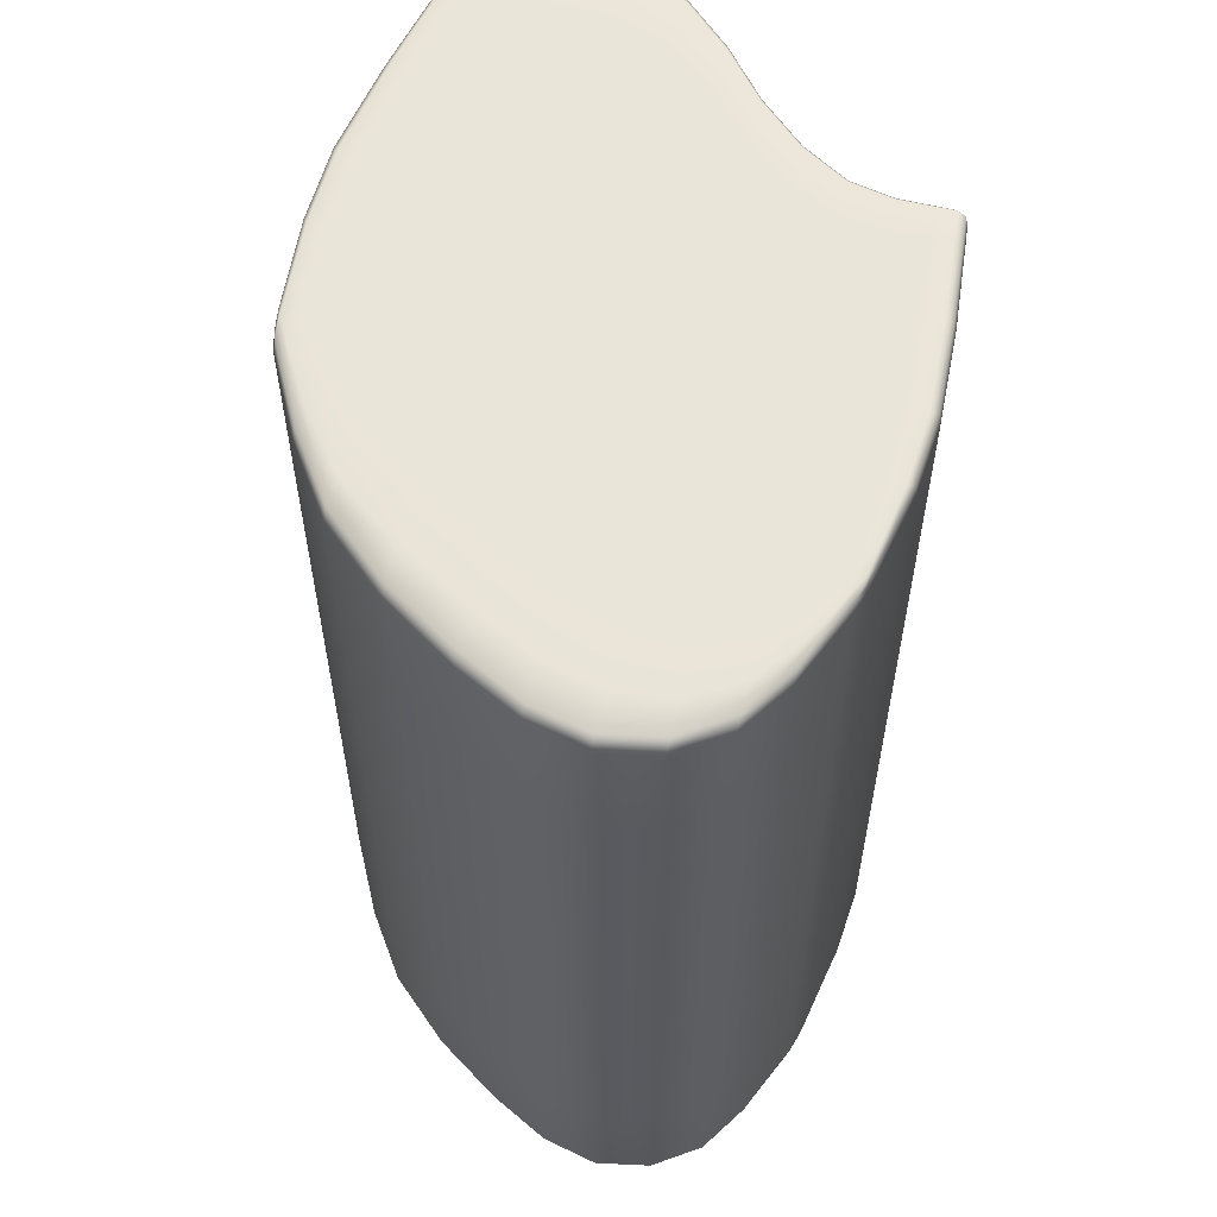
<metadata>
{"format":"obj","ext":"obj","renderer":"f3d","projection":"perspective","resolution":1024,"background":"white","views":[{"elev":58.0,"azim":18.1,"up":"+Y"}]}
</metadata>
<code>
v -2.416 0.1895 0.8896
v 2.626 0.1895 1.776
v -2.416 8.68 0.8896
v 2.626 8.68 1.776
v -2.409 8.68 -3.181
v 2.442 8.68 -1.932
v -2.409 0.1895 -3.181
v 2.442 0.1895 -1.932
v -1.412 8.71 2.346
v -1.467 8.71 -3.613
v -1.467 0.1535 -3.613
v -1.412 0.1535 2.346
v -0.05744 8.71 3.223
v -0.3794 8.71 -3.498
v -0.3794 0.1535 -3.498
v -0.05744 0.1535 3.223
v 1.108 8.71 3.567
v 0.5488 8.71 -2.597
v 0.5488 0.1535 -2.597
v 1.108 0.1535 3.567
v 2.059 8.71 3.106
v 1.461 8.71 -1.97
v 1.461 0.1535 -1.97
v 2.059 0.1535 3.106
v -2.652 8.71 -0.9893
v -2.652 0.1535 -0.9893
v -1.495 0.1074 -0.3131
v -0.2125 0.1074 -0.0208
v 0.8773 0.1074 0.4893
v 1.813 0.1074 0.5736
v 2.749 0.1535 0.08312
v 2.749 8.71 0.08312
v 1.813 8.749 0.5736
v 0.8773 8.749 0.4893
v -0.2125 8.749 -0.0208
v -1.495 8.749 -0.3131
v -2.419 7.483 -3.187
v -2.67 7.483 -1.001
v -2.419 7.483 0.9226
v -1.409 7.483 2.437
v -0.052 7.483 3.337
v 1.116 7.483 3.677
v 2.067 7.483 3.195
v 2.631 7.483 1.794
v 2.772 7.483 0.06898
v 2.459 7.483 -1.944
v 1.459 7.483 -1.988
v 0.5465 7.483 -2.618
v -0.3805 7.483 -3.522
v -1.467 7.483 -3.636
v -2.23 8.71 -3.287
v -2.229 7.483 -3.304
v -2.23 0.1535 -3.287
v -2.421 0.1074 -0.8362
v -2.227 0.1535 1.229
v -2.218 7.483 1.301
v -2.227 8.71 1.229
v -2.421 8.749 -0.8362
v 2.209 8.71 -1.928
v 2.207 7.483 -1.943
v 2.209 0.1535 -1.928
v 2.517 0.1074 0.2254
v 2.504 0.1535 2.149
v 2.502 7.483 2.216
v 2.504 8.71 2.149
v 2.517 8.749 0.2254
v -2.229 1.426 -3.304
v -2.419 1.426 -3.187
v -2.67 1.426 -1.001
v -2.419 1.426 0.9226
v -2.218 1.426 1.301
v -1.409 1.426 2.437
v -0.052 1.426 3.337
v 1.116 1.426 3.677
v 2.067 1.426 3.195
v 2.502 1.426 2.216
v 2.631 1.426 1.794
v 2.772 1.426 0.06898
v 2.459 1.426 -1.944
v 2.207 1.426 -1.943
v 1.459 1.426 -1.988
v 0.5465 1.426 -2.618
v -0.3805 1.426 -3.522
v -1.467 1.426 -3.636
v -2.512 8.71 0.3569
v -2.528 7.483 0.3362
v -2.528 1.426 0.3362
v -2.512 0.1535 0.3569
v -2.304 0.1074 0.6221
v -1.443 0.1074 1.571
v -0.1039 0.1074 2.252
v 1.043 0.1074 2.636
v 1.989 0.1074 2.339
v 2.523 0.1074 1.577
v 2.686 0.1535 1.291
v 2.702 1.426 1.262
v 2.702 7.483 1.262
v 2.686 8.71 1.291
v 2.523 8.749 1.577
v 1.989 8.749 2.339
v 1.043 8.749 2.636
v -0.1039 8.749 2.252
v -1.443 8.749 1.571
v -2.304 8.749 0.6221
v -2.466 8.71 -2.82
v -2.481 7.483 -2.816
v -2.481 1.426 -2.816
v -2.466 0.1535 -2.82
v -2.269 0.1074 -2.878
v -1.474 0.1074 -3.059
v -0.3518 0.1074 -2.923
v 0.6046 0.1074 -2.091
v 1.521 0.1074 -1.552
v 2.266 0.1074 -1.57
v 2.515 0.1535 -1.605
v 2.539 1.426 -1.609
v 2.539 7.483 -1.609
v 2.515 8.71 -1.605
v 2.266 8.749 -1.57
v 1.521 8.749 -1.552
v 0.6046 8.749 -2.091
v -0.3518 8.749 -2.923
v -1.474 8.749 -3.059
v -2.269 8.749 -2.878
v 1.116 4.458 3.677
v 1.638 1.426 3.533
v 2.067 4.458 3.195
v 2.342 1.426 2.692
v 2.502 4.458 2.216
v 2.664 1.426 1.584
v 2.702 4.458 1.262
v 2.631 4.458 1.794
v 2.772 4.458 0.06898
v 2.665 1.426 -0.8364
v 2.539 4.458 -1.609
v 1.459 4.458 -1.988
v 2.207 4.458 -1.943
v 1.879 1.426 -1.923
v 0.5465 4.458 -2.618
v 1.008 1.426 -2.232
v -0.3805 4.458 -3.522
v 0.09755 1.426 -3.109
v -1.467 4.458 -3.636
v -0.9289 1.426 -3.674
v -2.229 4.458 -3.304
v -2.373 1.426 -3.226
v -2.419 4.458 -3.187
v -1.914 8.71 -3.457
v -1.913 7.483 -3.477
v -1.913 1.426 -3.477
v -1.939 0.1074 -2.974
v -2.034 0.1074 -0.5796
v -1.956 0.1074 1.067
v -1.905 0.1535 1.744
v -1.899 1.426 1.824
v -1.899 7.483 1.824
v -1.905 8.71 1.744
v -1.956 8.749 1.067
v -2.034 8.749 -0.5796
v -1.939 8.749 -2.974
v 2.385 8.71 -1.939
v 2.459 8.594 -1.944
v 2.382 7.483 -1.953
v 2.459 4.458 -1.944
v 2.382 1.426 -1.953
v 2.679 0.1074 0.1255
v 2.44 0.1074 -1.595
v 2.641 0.1535 -0.8286
v 2.637 0.1074 1.376
v 2.65 0.1535 1.617
v 2.593 0.1535 1.9
v 2.588 7.483 1.961
v 2.588 1.426 1.961
v 2.593 8.71 1.9
v 2.637 8.749 1.376
v 2.679 8.749 0.1255
v 2.44 8.749 -1.595
v -2.229 0.2921 -3.304
v -2.375 0.1535 -3.21
v -2.419 0.2921 -3.187
v -2.67 0.2921 -1.001
v -2.481 0.2921 -2.816
v -2.419 0.2921 0.9226
v -2.528 0.2921 0.3362
v -2.218 0.2921 1.301
v -1.409 0.2921 2.437
v -0.052 0.2921 3.337
v 1.116 0.2921 3.677
v 2.067 0.2921 3.195
v 2.502 0.2921 2.216
v 2.631 0.2921 1.794
v 2.702 0.2921 1.262
v 2.772 0.2921 0.06898
v 2.539 0.2921 -1.609
v 2.207 0.2921 -1.943
v 2.459 0.2921 -1.944
v 2.385 0.1535 -1.939
v 1.459 0.2921 -1.988
v 1.881 0.1535 -1.907
v 0.5465 0.2921 -2.618
v 1.01 0.1535 -2.213
v -0.3805 0.2921 -3.522
v 0.09937 0.1535 -3.087
v -1.467 0.2921 -3.636
v -0.9285 0.1535 -3.65
v -1.914 0.1535 -3.457
v -2.622 7.483 -0.2294
v -2.605 8.71 -0.212
v -2.622 1.426 -0.2294
v -2.605 0.1535 -0.212
v -2.381 0.1074 0.01105
v -1.473 0.1074 0.7913
v -0.1506 0.1074 1.274
v 0.9771 0.1074 1.698
v 1.92 0.1074 1.568
v 2.542 0.1074 1.002
v 2.741 0.1535 0.7845
v 2.761 1.426 0.7628
v 2.761 7.483 0.7628
v 2.741 8.71 0.7845
v 2.542 8.749 1.002
v 1.92 8.749 1.568
v 0.9771 8.749 1.698
v -0.1506 8.749 1.274
v -1.473 8.749 0.7913
v -2.381 8.749 0.01105
v -2.439 7.483 -3.133
v -2.425 8.71 -3.141
v -2.439 1.426 -3.133
v -2.425 0.1535 -3.141
v -2.235 0.1074 -3.236
v -1.468 0.1074 -3.543
v -0.3759 0.1074 -3.427
v 0.5558 0.1074 -2.534
v 1.469 0.1074 -1.918
v 2.216 0.1074 -1.883
v 2.466 0.1535 -1.902
v 2.491 1.426 -1.904
v 2.491 7.483 -1.904
v 2.466 8.71 -1.902
v 2.216 8.749 -1.883
v 1.469 8.749 -1.918
v 0.5558 8.749 -2.534
v -0.3759 8.749 -3.427
v -1.468 8.749 -3.543
v -2.235 8.749 -3.236
v -2.364 7.483 1.061
v -2.218 8.594 1.301
v -2.374 8.71 0.994
v -2.419 8.594 0.9226
v -2.254 8.749 1.016
v -2.463 8.749 0.4189
v -2.452 8.71 0.7233
v -2.375 8.71 -3.21
v -2.229 8.594 -3.304
v -2.373 7.483 -3.226
v -2.419 8.594 -3.187
v -2.463 0.1074 0.4189
v -2.254 0.1074 1.016
v -2.374 0.1535 0.994
v -2.452 0.1535 0.7233
v 2.664 7.483 1.584
v 2.702 8.594 1.262
v 2.65 8.71 1.617
v 2.631 8.594 1.794
v -2.467 7.483 0.7006
v -2.528 8.594 0.3362
v -0.7549 8.71 2.842
v -0.07377 8.749 2.881
v -0.788 8.749 1.954
v -1.423 8.749 2.073
v -1.467 8.594 -3.636
v -0.9285 8.71 -3.65
v -0.3805 8.594 -3.522
v -0.9289 7.483 -3.674
v -1.423 0.1074 2.073
v -0.788 0.1074 1.954
v -0.07377 0.1074 2.881
v -0.7549 0.1535 2.842
v -1.409 8.594 2.437
v -0.751 7.483 2.946
v -0.052 8.594 3.337
v 0.5546 8.71 3.481
v 1.085 8.749 3.24
v 0.4983 8.749 2.504
v 0.09937 8.71 -3.087
v 0.5465 8.594 -2.618
v 0.09755 7.483 -3.109
v 0.4983 0.1074 2.504
v 1.085 0.1074 3.24
v 0.5546 0.1535 3.481
v 0.5612 7.483 3.596
v 1.116 8.594 3.677
v 1.629 8.71 3.433
v 2.034 8.749 2.836
v 1.553 8.749 2.574
v 1.01 8.71 -2.213
v 1.459 8.594 -1.988
v 1.008 7.483 -2.232
v 1.553 0.1074 2.574
v 2.034 0.1074 2.836
v 1.629 0.1535 3.433
v 1.638 7.483 3.533
v 2.067 8.594 3.195
v 2.338 8.71 2.614
v 2.511 8.749 1.948
v 2.31 8.749 1.953
v 1.881 8.71 -1.907
v 2.207 8.594 -1.943
v 1.879 7.483 -1.923
v 2.31 0.1074 1.953
v 2.511 0.1074 1.948
v 2.338 0.1535 2.614
v 2.342 7.483 2.692
v 2.502 8.594 2.216
v -2.59 7.483 -1.984
v -2.67 8.594 -1.001
v -2.573 8.71 -1.981
v -2.481 8.594 -2.816
v -2.42 0.1074 -2.834
v -2.357 0.1074 -1.938
v -2.598 0.1074 -0.9536
v -2.573 0.1535 -1.981
v -0.8589 0.1074 -0.166
v -1.489 0.1074 -1.789
v -0.9177 0.1074 -3.069
v -0.2885 0.1074 -1.604
v 0.3588 0.1074 0.24
v 0.1431 0.1074 -2.539
v 0.7324 0.1074 -0.9281
v 1.365 0.1074 0.6
v 1.07 0.1074 -1.751
v 1.658 0.1074 -0.5943
v 2.212 0.1074 0.4117
v 1.939 0.1074 -1.524
v 2.395 0.1074 -0.7496
v 2.772 8.594 0.06898
v 2.665 7.483 -0.8364
v 2.539 8.594 -1.609
v 2.641 8.71 -0.8286
v 2.212 8.749 0.4117
v 2.395 8.749 -0.7496
v 1.939 8.749 -1.524
v 1.658 8.749 -0.5943
v 1.365 8.749 0.6
v 1.07 8.749 -1.751
v 0.7324 8.749 -0.9281
v 0.3588 8.749 0.24
v 0.1431 8.749 -2.539
v -0.2885 8.749 -1.604
v -0.8589 8.749 -0.166
v -0.9177 8.749 -3.069
v -1.489 8.749 -1.789
v -2.598 8.749 -0.9536
v -2.357 8.749 -1.938
v -2.42 8.749 -2.834
v -2.59 1.426 -1.984
v -2.67 4.458 -1.001
v -2.481 4.458 -2.816
v -2.467 1.426 0.7006
v -2.419 4.458 0.9226
v -2.528 4.458 0.3362
v -2.364 1.426 1.061
v -2.218 4.458 1.301
v -1.409 4.458 2.437
v -0.751 1.426 2.946
v -0.052 4.458 3.337
v 0.5612 1.426 3.596
v -2.364 8.594 1.061
v -2.406 8.749 0.7916
v -2.373 8.594 -3.226
v -2.406 0.1074 0.7916
v 2.664 8.594 1.584
v -2.467 8.594 0.7006
v -0.7666 8.749 2.529
v -0.9289 8.594 -3.674
v -0.7666 0.1074 2.529
v -0.751 8.594 2.946
v 0.5348 8.749 3.137
v 0.09755 8.594 -3.109
v 0.5348 0.1074 3.137
v 0.5612 8.594 3.596
v 1.602 8.749 3.131
v 1.008 8.594 -2.232
v 1.602 0.1074 3.131
v 1.638 8.594 3.533
v 2.328 8.749 2.381
v 1.879 8.594 -1.923
v 2.328 0.1074 2.381
v 2.342 8.594 2.692
v -2.59 8.594 -1.984
v -2.523 0.1074 -1.971
v -0.893 0.1074 -1.737
v 0.2435 0.1074 -1.283
v 1.208 0.1074 -0.6934
v 2.073 0.1074 -0.6462
v 2.665 8.594 -0.8364
v 2.073 8.749 -0.6462
v 1.208 8.749 -0.6934
v 0.2435 8.749 -1.283
v -0.893 8.749 -1.737
v -2.523 8.749 -1.971
v -2.59 4.458 -1.984
v -2.467 4.458 0.7006
v -2.364 4.458 1.061
v -0.751 4.458 2.946
v 0.5612 4.458 3.596
v 1.638 4.458 3.533
v 2.342 4.458 2.692
v 2.664 4.458 1.584
v 2.665 4.458 -0.8364
v 1.879 4.458 -1.923
v 1.008 4.458 -2.232
v 0.09755 4.458 -3.109
v -0.9289 4.458 -3.674
v -2.373 4.458 -3.226
v -1.913 8.594 -3.477
v -1.913 4.458 -3.477
v -1.995 0.1074 -1.867
v -1.923 0.1074 1.506
v -1.899 4.458 1.824
v -1.899 8.594 1.824
v -1.923 8.749 1.506
v -1.995 8.749 -1.867
v 2.382 8.594 -1.953
v 2.382 4.458 -1.953
v 2.568 0.1074 -0.805
v 2.608 0.1074 1.715
v 2.588 4.458 1.961
v 2.588 8.594 1.961
v 2.608 8.749 1.715
v 2.568 8.749 -0.805
v -2.373 0.2921 -3.226
v -2.59 0.2921 -1.984
v -2.467 0.2921 0.7006
v -2.364 0.2921 1.061
v -1.899 0.2921 1.824
v -0.751 0.2921 2.946
v 0.5612 0.2921 3.596
v 1.638 0.2921 3.533
v 2.342 0.2921 2.692
v 2.588 0.2921 1.961
v 2.664 0.2921 1.584
v 2.665 0.2921 -0.8364
v 2.382 0.2921 -1.953
v 1.879 0.2921 -1.923
v 1.008 0.2921 -2.232
v 0.09755 0.2921 -3.109
v -0.9289 0.2921 -3.674
v -1.913 0.2921 -3.477
v -2.622 8.594 -0.2294
v -2.622 4.458 -0.2294
v -2.622 0.2921 -0.2294
v -2.553 0.1074 -0.1599
v -2.007 0.1074 0.3849
v -0.8214 0.1074 1.06
v 0.4417 0.1074 1.52
v 1.477 0.1074 1.71
v 2.281 0.1074 1.287
v 2.682 0.1074 0.8494
v 2.761 0.2921 0.7628
v 2.761 4.458 0.7628
v 2.761 8.594 0.7628
v 2.682 8.749 0.8494
v 2.281 8.749 1.287
v 1.477 8.749 1.71
v 0.4417 8.749 1.52
v -0.8214 8.749 1.06
v -2.007 8.749 0.3849
v -2.553 8.749 -0.1599
v -2.439 8.594 -3.133
v -2.439 4.458 -3.133
v -2.439 0.2921 -3.133
v -2.38 0.1074 -3.163
v -1.917 0.1074 -3.396
v -0.9271 0.1074 -3.578
v 0.1048 0.1074 -3.018
v 1.018 0.1074 -2.155
v 1.889 0.1074 -1.859
v 2.392 0.1074 -1.896
v 2.491 0.2921 -1.904
v 2.491 4.458 -1.904
v 2.491 8.594 -1.904
v 2.392 8.749 -1.896
v 1.889 8.749 -1.859
v 1.018 8.749 -2.155
v 0.1048 8.749 -3.018
v -0.9271 8.749 -3.578
v -1.917 8.749 -3.396
v -2.38 8.749 -3.163
f 39 247 369 250
f 247 56 248 369
f 369 248 57 249
f 250 369 249 3
f 3 249 370 253
f 249 57 251 370
f 370 251 104 252
f 253 370 252 85
f 5 254 371 257
f 254 51 255 371
f 371 255 52 256
f 257 371 256 37
f 88 258 372 261
f 258 89 259 372
f 372 259 55 260
f 261 372 260 1
f 44 262 373 265
f 262 97 263 373
f 373 263 98 264
f 265 373 264 4
f 86 266 374 267
f 266 39 250 374
f 374 250 3 253
f 267 374 253 85
f 9 268 375 271
f 268 13 269 375
f 375 269 102 270
f 271 375 270 103
f 50 272 376 275
f 272 10 273 376
f 376 273 14 274
f 275 376 274 49
f 12 276 377 279
f 276 90 277 377
f 377 277 91 278
f 279 377 278 16
f 9 280 378 268
f 280 40 281 378
f 378 281 41 282
f 268 378 282 13
f 13 283 379 269
f 283 17 284 379
f 379 284 101 285
f 269 379 285 102
f 49 274 380 288
f 274 14 286 380
f 380 286 18 287
f 288 380 287 48
f 16 278 381 291
f 278 91 289 381
f 381 289 92 290
f 291 381 290 20
f 13 282 382 283
f 282 41 292 382
f 382 292 42 293
f 283 382 293 17
f 17 294 383 284
f 294 21 295 383
f 383 295 100 296
f 284 383 296 101
f 48 287 384 299
f 287 18 297 384
f 384 297 22 298
f 299 384 298 47
f 20 290 385 302
f 290 92 300 385
f 385 300 93 301
f 302 385 301 24
f 17 293 386 294
f 293 42 303 386
f 386 303 43 304
f 294 386 304 21
f 21 305 387 295
f 305 65 306 387
f 387 306 99 307
f 295 387 307 100
f 47 298 388 310
f 298 22 308 388
f 388 308 59 309
f 310 388 309 60
f 24 301 389 313
f 301 93 311 389
f 389 311 94 312
f 313 389 312 63
f 21 304 390 305
f 304 43 314 390
f 390 314 64 315
f 305 390 315 65
f 106 316 391 319
f 316 38 317 391
f 391 317 25 318
f 319 391 318 105
f 108 320 392 323
f 320 109 321 392
f 392 321 54 322
f 323 392 322 26
f 28 324 393 327
f 324 27 325 393
f 393 325 110 326
f 327 393 326 111
f 29 328 394 330
f 328 28 327 394
f 394 327 111 329
f 330 394 329 112
f 30 331 395 333
f 331 29 330 395
f 395 330 112 332
f 333 395 332 113
f 62 334 396 336
f 334 30 333 396
f 396 333 113 335
f 336 396 335 114
f 32 337 397 340
f 337 45 338 397
f 397 338 117 339
f 340 397 339 118
f 33 341 398 344
f 341 66 342 398
f 398 342 119 343
f 344 398 343 120
f 34 345 399 347
f 345 33 344 399
f 399 344 120 346
f 347 399 346 121
f 35 348 400 350
f 348 34 347 400
f 400 347 121 349
f 350 400 349 122
f 36 351 401 353
f 351 35 350 401
f 401 350 122 352
f 353 401 352 123
f 25 354 402 318
f 354 58 355 402
f 402 355 124 356
f 318 402 356 105
f 107 357 403 359
f 357 69 358 403
f 403 358 38 316
f 359 403 316 106
f 87 360 404 362
f 360 70 361 404
f 404 361 39 266
f 362 404 266 86
f 70 363 405 361
f 363 71 364 405
f 405 364 56 247
f 361 405 247 39
f 41 281 406 367
f 281 40 365 406
f 406 365 72 366
f 367 406 366 73
f 42 292 407 125
f 292 41 367 407
f 407 367 73 368
f 125 407 368 74
f 43 303 408 127
f 303 42 125 408
f 408 125 74 126
f 127 408 126 75
f 64 314 409 129
f 314 43 127 409
f 409 127 75 128
f 129 409 128 76
f 77 130 410 132
f 130 96 131 410
f 410 131 97 262
f 132 410 262 44
f 117 338 411 135
f 338 45 133 411
f 411 133 78 134
f 135 411 134 116
f 81 136 412 138
f 136 47 310 412
f 412 310 60 137
f 138 412 137 80
f 82 139 413 140
f 139 48 299 413
f 413 299 47 136
f 140 413 136 81
f 83 141 414 142
f 141 49 288 414
f 414 288 48 139
f 142 414 139 82
f 84 143 415 144
f 143 50 275 415
f 415 275 49 141
f 144 415 141 83
f 37 256 416 147
f 256 52 145 416
f 416 145 67 146
f 147 416 146 68
f 51 148 417 255
f 148 10 272 417
f 417 272 50 149
f 255 417 149 52
f 84 150 418 143
f 150 67 145 418
f 418 145 52 149
f 143 418 149 50
f 54 321 419 152
f 321 109 151 419
f 419 151 110 325
f 152 419 325 27
f 55 259 420 154
f 259 89 153 420
f 420 153 90 276
f 154 420 276 12
f 56 364 421 156
f 364 71 155 421
f 421 155 72 365
f 156 421 365 40
f 57 248 422 157
f 248 56 156 422
f 422 156 40 280
f 157 422 280 9
f 104 251 423 158
f 251 57 157 423
f 423 157 9 271
f 158 423 271 103
f 124 355 424 160
f 355 58 159 424
f 424 159 36 353
f 160 424 353 123
f 60 309 425 163
f 309 59 161 425
f 425 161 6 162
f 163 425 162 46
f 80 137 426 165
f 137 60 163 426
f 426 163 46 164
f 165 426 164 79
f 31 166 427 168
f 166 62 336 427
f 427 336 114 167
f 168 427 167 115
f 63 312 428 171
f 312 94 169 428
f 428 169 95 170
f 171 428 170 2
f 44 172 429 132
f 172 64 129 429
f 429 129 76 173
f 132 429 173 77
f 65 315 430 174
f 315 64 172 430
f 430 172 44 265
f 174 430 265 4
f 99 306 431 175
f 306 65 174 431
f 431 174 4 264
f 175 431 264 98
f 119 342 432 177
f 342 66 176 432
f 432 176 32 340
f 177 432 340 118
f 68 146 433 180
f 146 67 178 433
f 433 178 53 179
f 180 433 179 7
f 108 323 434 182
f 323 26 181 434
f 434 181 69 357
f 182 434 357 107
f 88 261 435 184
f 261 1 183 435
f 435 183 70 360
f 184 435 360 87
f 1 260 436 183
f 260 55 185 436
f 436 185 71 363
f 183 436 363 70
f 72 155 437 186
f 155 71 185 437
f 437 185 55 154
f 186 437 154 12
f 73 366 438 187
f 366 72 186 438
f 438 186 12 279
f 187 438 279 16
f 74 368 439 188
f 368 73 187 439
f 439 187 16 291
f 188 439 291 20
f 75 126 440 189
f 126 74 188 440
f 440 188 20 302
f 189 440 302 24
f 76 128 441 190
f 128 75 189 441
f 441 189 24 313
f 190 441 313 63
f 77 173 442 191
f 173 76 190 442
f 442 190 63 171
f 191 442 171 2
f 2 170 443 191
f 170 95 192 443
f 443 192 96 130
f 191 443 130 77
f 116 134 444 194
f 134 78 193 444
f 444 193 31 168
f 194 444 168 115
f 61 195 445 197
f 195 80 165 445
f 445 165 79 196
f 197 445 196 8
f 23 198 446 199
f 198 81 138 446
f 446 138 80 195
f 199 446 195 61
f 19 200 447 201
f 200 82 140 447
f 447 140 81 198
f 201 447 198 23
f 15 202 448 203
f 202 83 142 448
f 448 142 82 200
f 203 448 200 19
f 11 204 449 205
f 204 84 144 449
f 449 144 83 202
f 205 449 202 15
f 53 178 450 206
f 178 67 150 450
f 450 150 84 204
f 206 450 204 11
f 38 207 451 317
f 207 86 267 451
f 451 267 85 208
f 317 451 208 25
f 69 209 452 358
f 209 87 362 452
f 452 362 86 207
f 358 452 207 38
f 26 210 453 181
f 210 88 184 453
f 453 184 87 209
f 181 453 209 69
f 26 322 454 210
f 322 54 211 454
f 454 211 89 258
f 210 454 258 88
f 90 153 455 212
f 153 89 211 455
f 455 211 54 152
f 212 455 152 27
f 91 277 456 213
f 277 90 212 456
f 456 212 27 324
f 213 456 324 28
f 92 289 457 214
f 289 91 213 457
f 457 213 28 328
f 214 457 328 29
f 93 300 458 215
f 300 92 214 458
f 458 214 29 331
f 215 458 331 30
f 94 311 459 216
f 311 93 215 459
f 459 215 30 334
f 216 459 334 62
f 95 169 460 217
f 169 94 216 460
f 460 216 62 166
f 217 460 166 31
f 96 192 461 218
f 192 95 217 461
f 461 217 31 193
f 218 461 193 78
f 97 131 462 219
f 131 96 218 462
f 462 218 78 133
f 219 462 133 45
f 98 263 463 220
f 263 97 219 463
f 463 219 45 337
f 220 463 337 32
f 66 221 464 176
f 221 99 175 464
f 464 175 98 220
f 176 464 220 32
f 100 307 465 222
f 307 99 221 465
f 465 221 66 341
f 222 465 341 33
f 101 296 466 223
f 296 100 222 466
f 466 222 33 345
f 223 466 345 34
f 102 285 467 224
f 285 101 223 467
f 467 223 34 348
f 224 467 348 35
f 103 270 468 225
f 270 102 224 468
f 468 224 35 351
f 225 468 351 36
f 58 226 469 159
f 226 104 158 469
f 469 158 103 225
f 159 469 225 36
f 85 252 470 208
f 252 104 226 470
f 470 226 58 354
f 208 470 354 25
f 37 227 471 257
f 227 106 319 471
f 471 319 105 228
f 257 471 228 5
f 68 229 472 147
f 229 107 359 472
f 472 359 106 227
f 147 472 227 37
f 7 230 473 180
f 230 108 182 473
f 473 182 107 229
f 180 473 229 68
f 7 179 474 230
f 179 53 231 474
f 474 231 109 320
f 230 474 320 108
f 110 151 475 232
f 151 109 231 475
f 475 231 53 206
f 232 475 206 11
f 111 326 476 233
f 326 110 232 476
f 476 232 11 205
f 233 476 205 15
f 112 329 477 234
f 329 111 233 477
f 477 233 15 203
f 234 477 203 19
f 113 332 478 235
f 332 112 234 478
f 478 234 19 201
f 235 478 201 23
f 114 335 479 236
f 335 113 235 479
f 479 235 23 199
f 236 479 199 61
f 115 167 480 237
f 167 114 236 480
f 480 236 61 197
f 237 480 197 8
f 79 238 481 196
f 238 116 194 481
f 481 194 115 237
f 196 481 237 8
f 46 239 482 164
f 239 117 135 482
f 482 135 116 238
f 164 482 238 79
f 118 339 483 240
f 339 117 239 483
f 483 239 46 162
f 240 483 162 6
f 59 241 484 161
f 241 119 177 484
f 484 177 118 240
f 161 484 240 6
f 120 343 485 242
f 343 119 241 485
f 485 241 59 308
f 242 485 308 22
f 121 346 486 243
f 346 120 242 486
f 486 242 22 297
f 243 486 297 18
f 122 349 487 244
f 349 121 243 487
f 487 243 18 286
f 244 487 286 14
f 123 352 488 245
f 352 122 244 488
f 488 244 14 273
f 245 488 273 10
f 51 246 489 148
f 246 124 160 489
f 489 160 123 245
f 148 489 245 10
f 105 356 490 228
f 356 124 246 490
f 490 246 51 254
f 228 490 254 5

</code>
